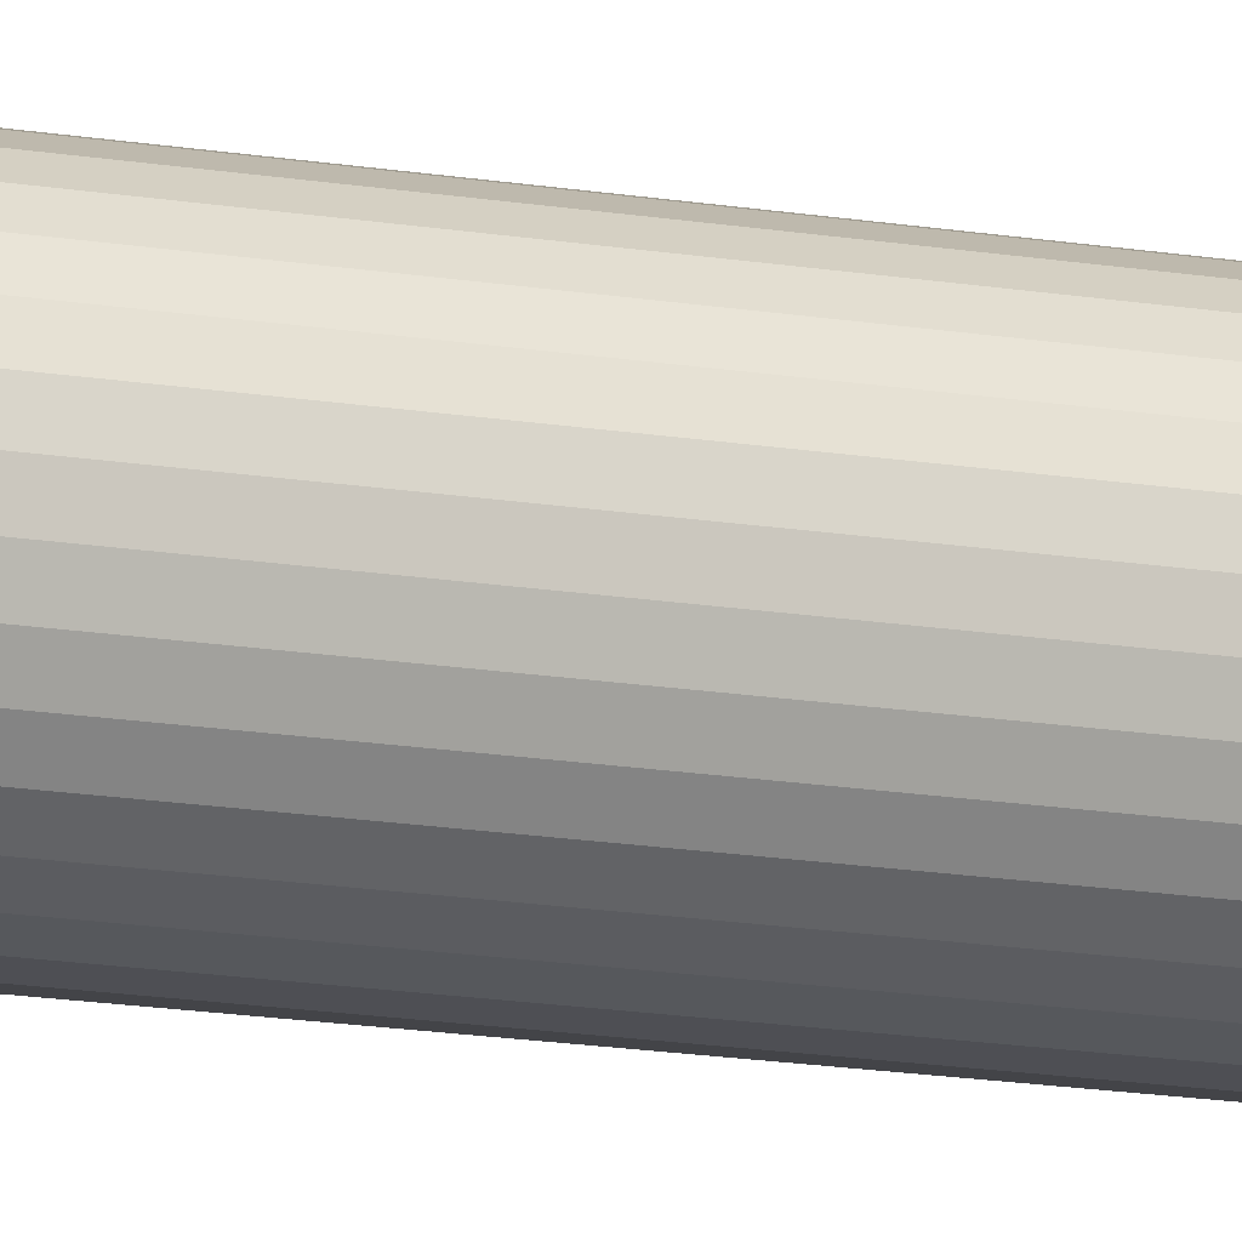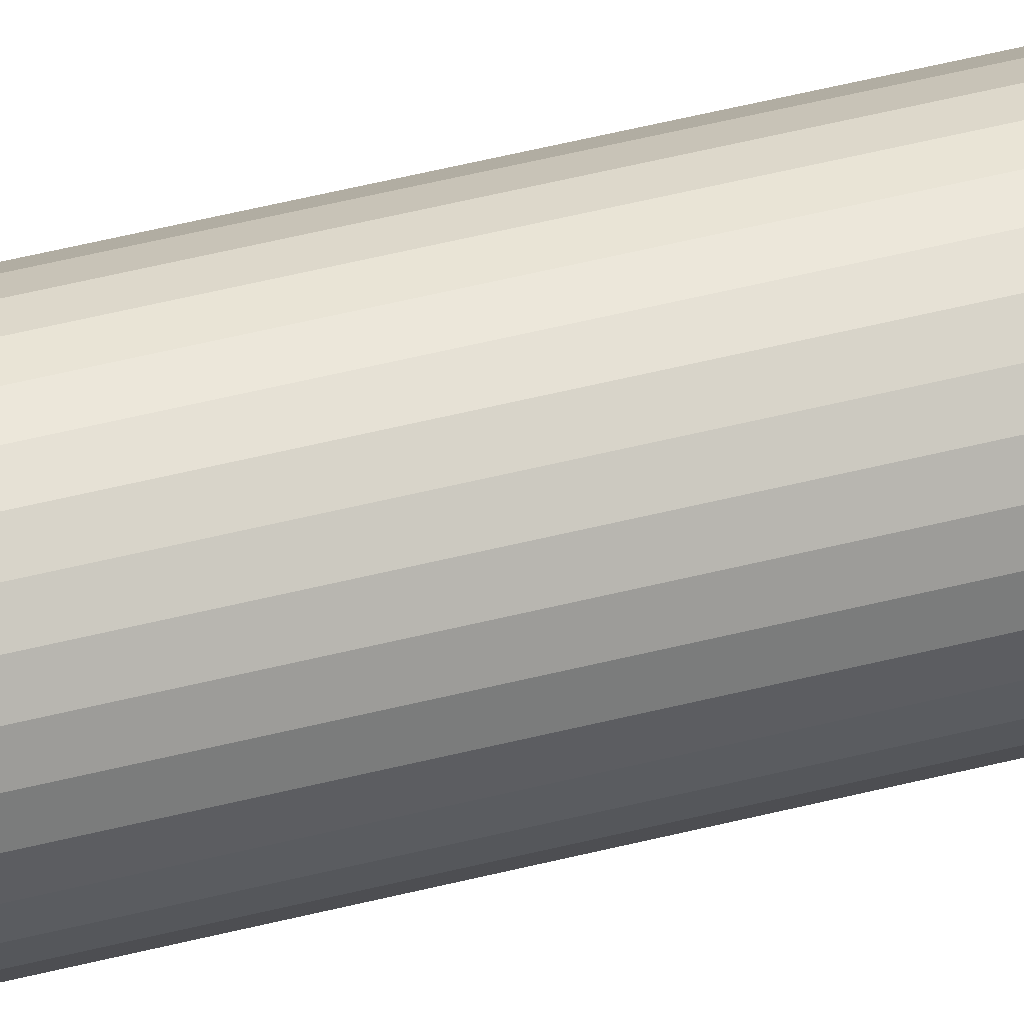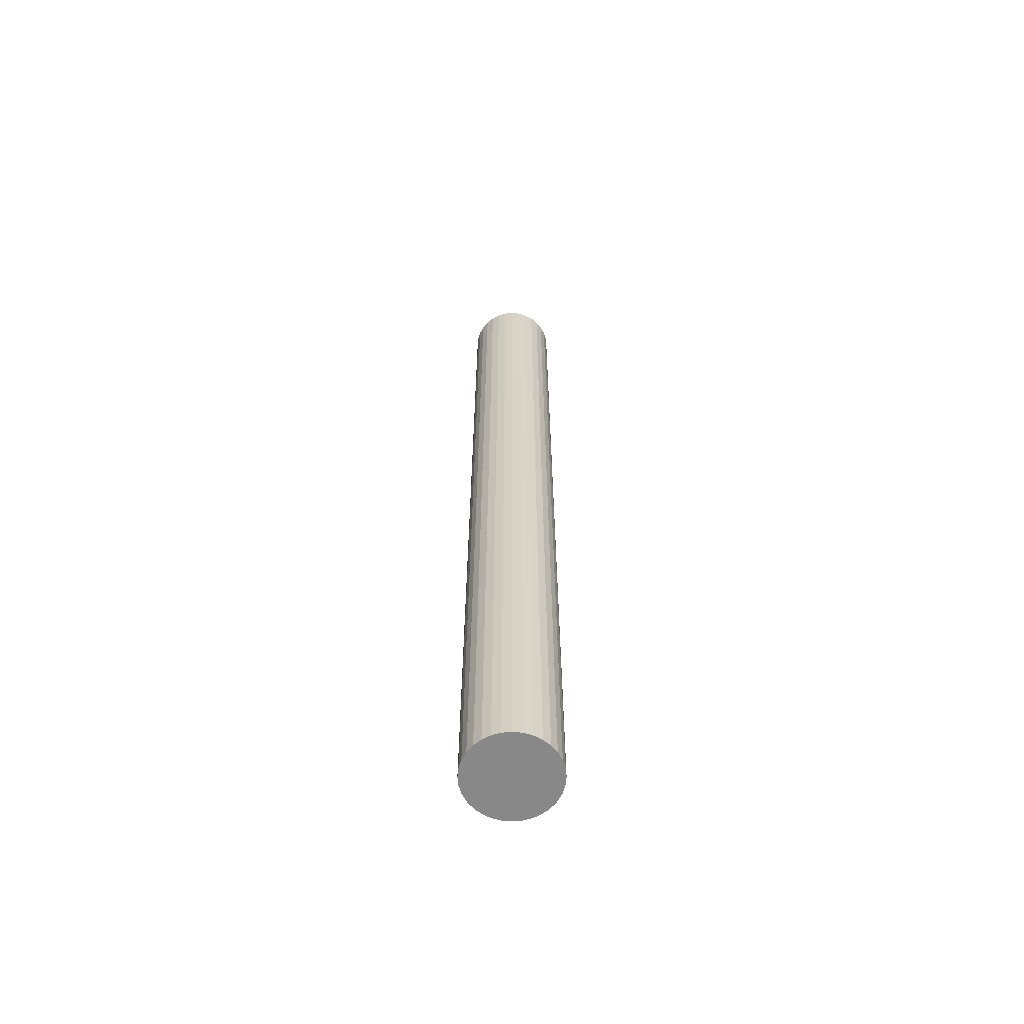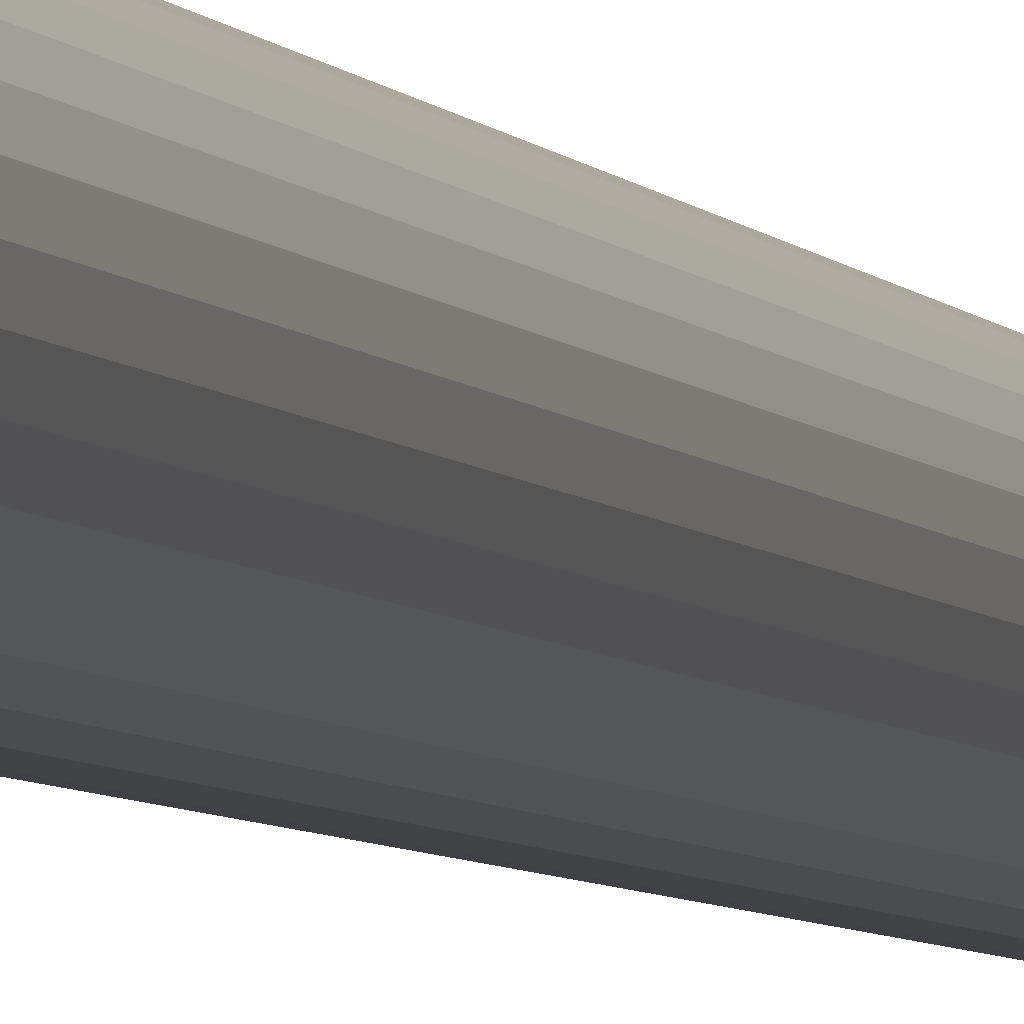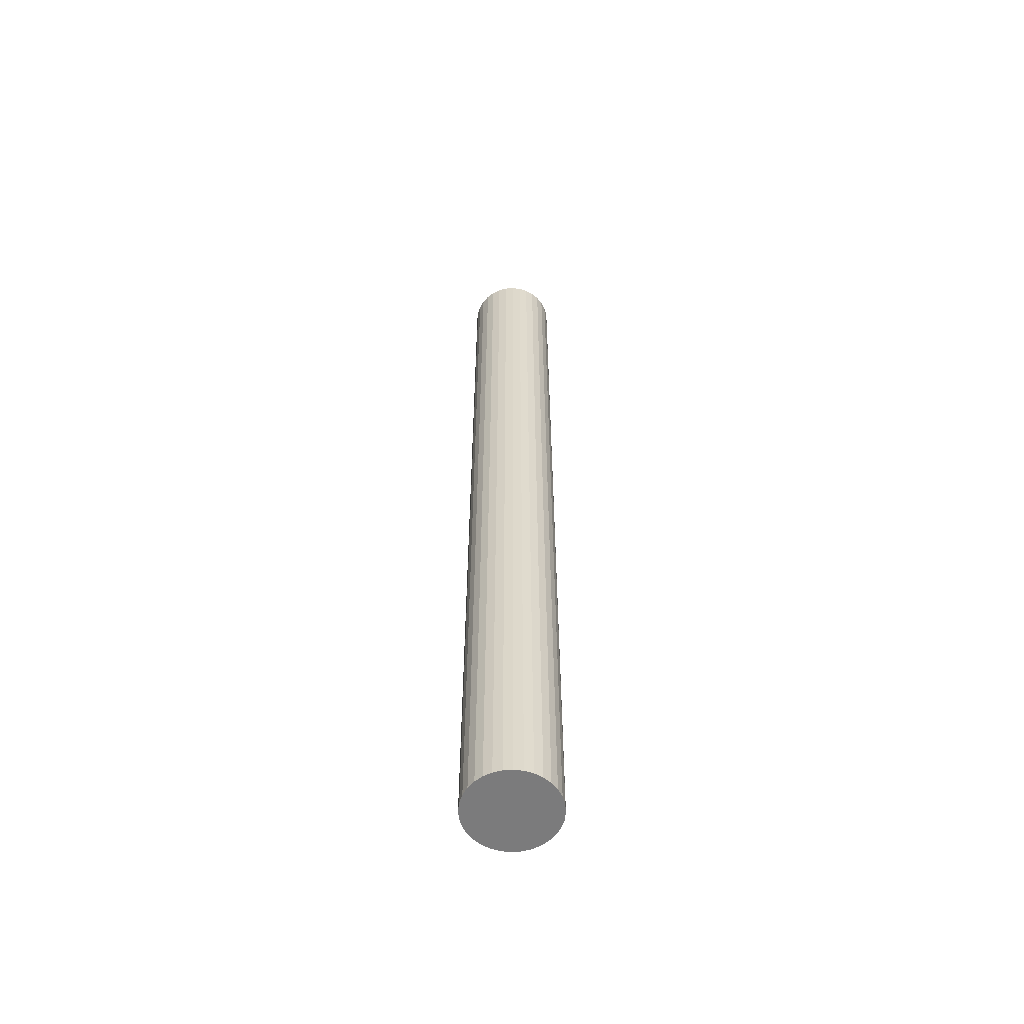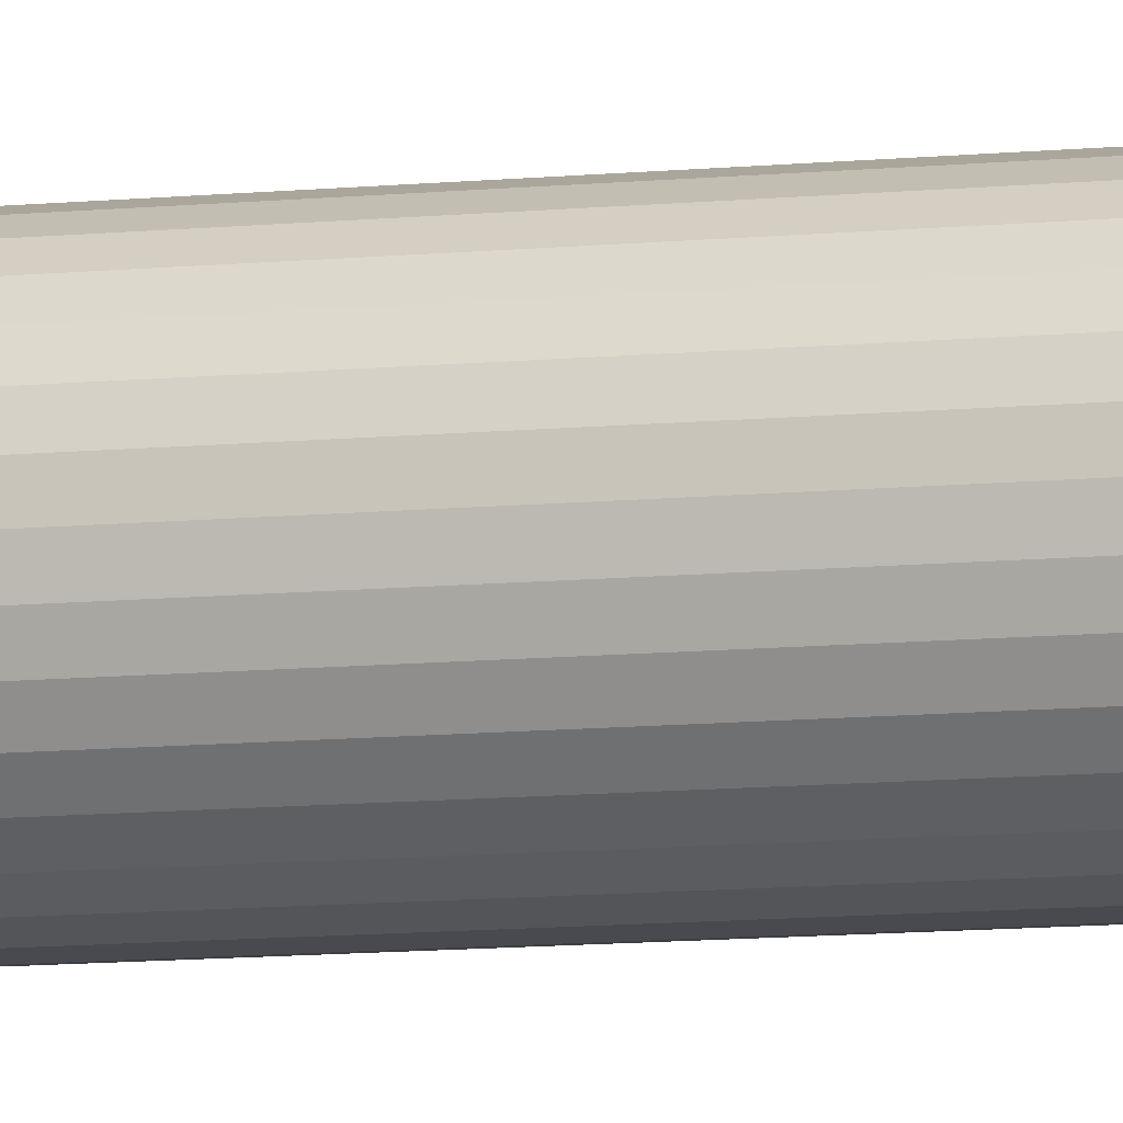
<metadata>
{"format":"obj","ext":"obj","renderer":"f3d","projection":"perspective","resolution":1024,"background":"white","views":[{"elev":-13.3,"azim":67.1,"up":"+Y"},{"elev":49.0,"azim":-105.9,"up":"+Y"},{"elev":-62.8,"azim":-11.4,"up":"+Z"},{"elev":-3.9,"azim":13.6,"up":"+Y"},{"elev":-58.5,"azim":-91.4,"up":"+Z"},{"elev":-8.1,"azim":107.8,"up":"+Y"}]}
</metadata>
<code>
o Cylinder_002_Cylinder.002
v 0 0.04312 -0.4581
v 0 0.04312 0.4581
v 0.008412 0.04229 -0.4581
v 0.008412 0.04229 0.4581
v 0.0165 0.03984 -0.4581
v 0.0165 0.03984 0.4581
v 0.02396 0.03585 -0.4581
v 0.02396 0.03585 0.4581
v 0.03049 0.03049 -0.4581
v 0.03049 0.03049 0.4581
v 0.03585 0.02396 -0.4581
v 0.03585 0.02396 0.4581
v 0.03984 0.0165 -0.4581
v 0.03984 0.0165 0.4581
v 0.04229 0.008412 -0.4581
v 0.04229 0.008412 0.4581
v 0.04312 0 -0.4581
v 0.04312 0 0.4581
v 0.04229 -0.008412 -0.4581
v 0.04229 -0.008412 0.4581
v 0.03984 -0.0165 -0.4581
v 0.03984 -0.0165 0.4581
v 0.03585 -0.02396 -0.4581
v 0.03585 -0.02396 0.4581
v 0.03049 -0.03049 -0.4581
v 0.03049 -0.03049 0.4581
v 0.02396 -0.03585 -0.4581
v 0.02396 -0.03585 0.4581
v 0.0165 -0.03984 -0.4581
v 0.0165 -0.03984 0.4581
v 0.008412 -0.04229 -0.4581
v 0.008412 -0.04229 0.4581
v -0 -0.04312 -0.4581
v -0 -0.04312 0.4581
v -0.008412 -0.04229 -0.4581
v -0.008412 -0.04229 0.4581
v -0.0165 -0.03984 -0.4581
v -0.0165 -0.03984 0.4581
v -0.02396 -0.03585 -0.4581
v -0.02396 -0.03585 0.4581
v -0.03049 -0.03049 -0.4581
v -0.03049 -0.03049 0.4581
v -0.03585 -0.02396 -0.4581
v -0.03585 -0.02396 0.4581
v -0.03984 -0.0165 -0.4581
v -0.03984 -0.0165 0.4581
v -0.04229 -0.008412 -0.4581
v -0.04229 -0.008412 0.4581
v -0.04312 0 -0.4581
v -0.04312 0 0.4581
v -0.04229 0.008412 -0.4581
v -0.04229 0.008412 0.4581
v -0.03984 0.0165 -0.4581
v -0.03984 0.0165 0.4581
v -0.03585 0.02396 -0.4581
v -0.03585 0.02396 0.4581
v -0.03049 0.03049 -0.4581
v -0.03049 0.03049 0.4581
v -0.02396 0.03585 -0.4581
v -0.02396 0.03585 0.4581
v -0.0165 0.03984 -0.4581
v -0.0165 0.03984 0.4581
v -0.008412 0.04229 -0.4581
v -0.008412 0.04229 0.4581
f 1 2 4 3
f 3 4 6 5
f 5 6 8 7
f 7 8 10 9
f 9 10 12 11
f 11 12 14 13
f 13 14 16 15
f 15 16 18 17
f 17 18 20 19
f 19 20 22 21
f 21 22 24 23
f 23 24 26 25
f 25 26 28 27
f 27 28 30 29
f 29 30 32 31
f 31 32 34 33
f 33 34 36 35
f 35 36 38 37
f 37 38 40 39
f 39 40 42 41
f 41 42 44 43
f 43 44 46 45
f 45 46 48 47
f 47 48 50 49
f 49 50 52 51
f 51 52 54 53
f 53 54 56 55
f 55 56 58 57
f 57 58 60 59
f 59 60 62 61
f 4 2 64 62 60 58 56 54 52 50 48 46 44 42 40 38 36 34 32 30 28 26 24 22 20 18 16 14 12 10 8 6
f 61 62 64 63
f 63 64 2 1
f 1 3 5 7 9 11 13 15 17 19 21 23 25 27 29 31 33 35 37 39 41 43 45 47 49 51 53 55 57 59 61 63

</code>
